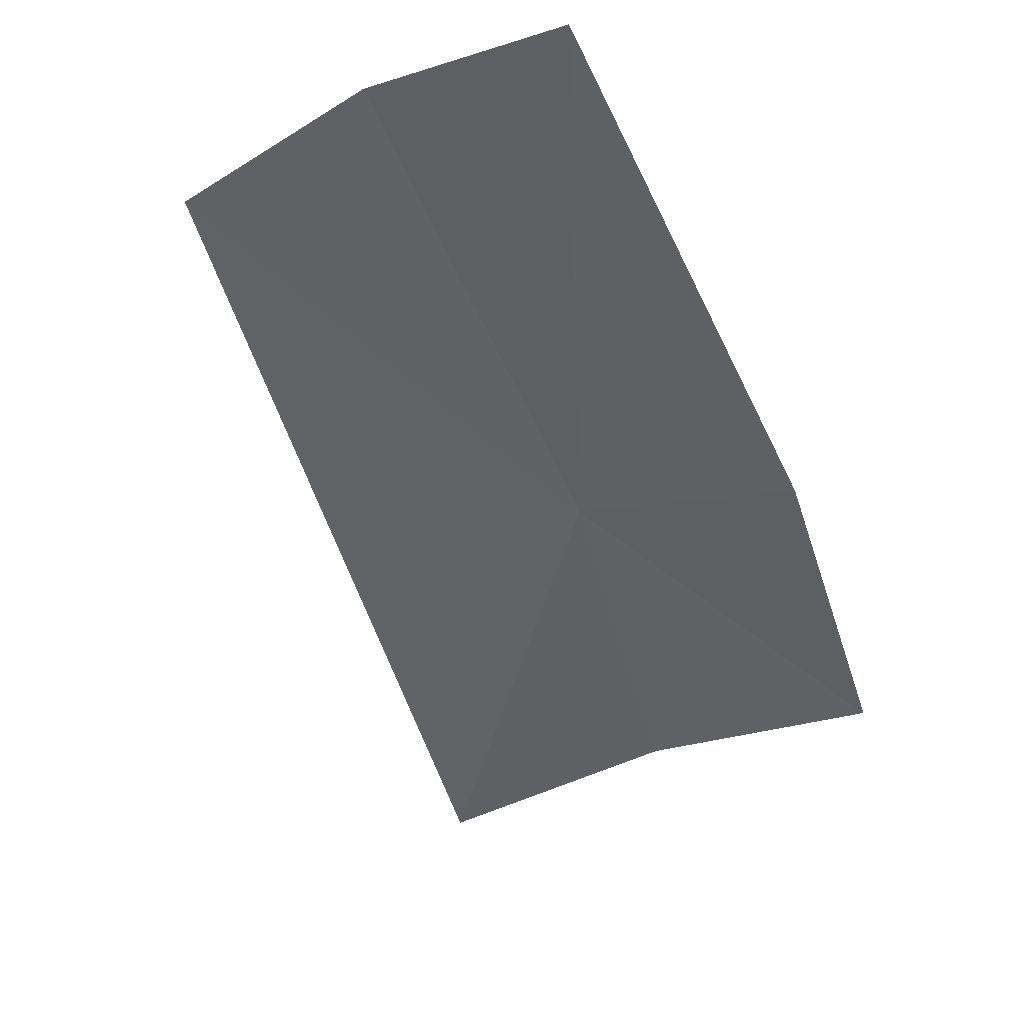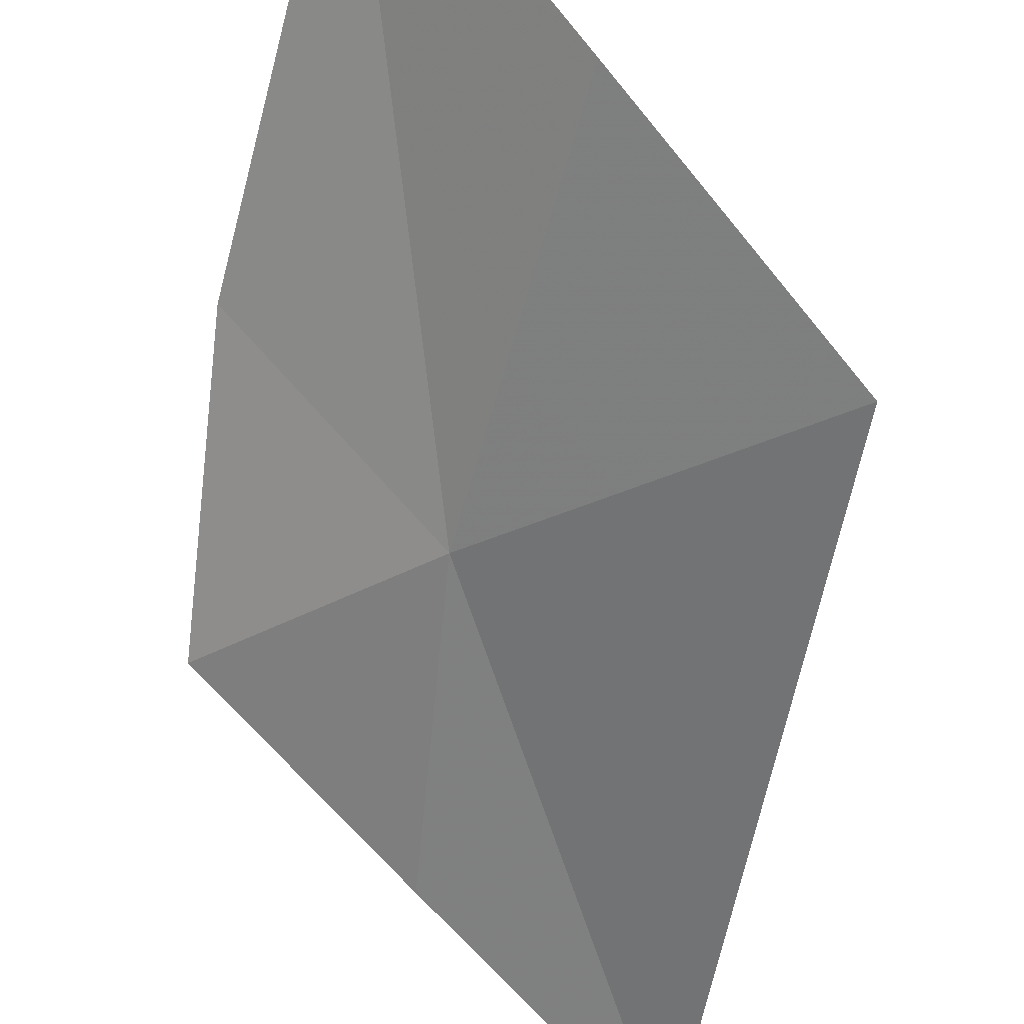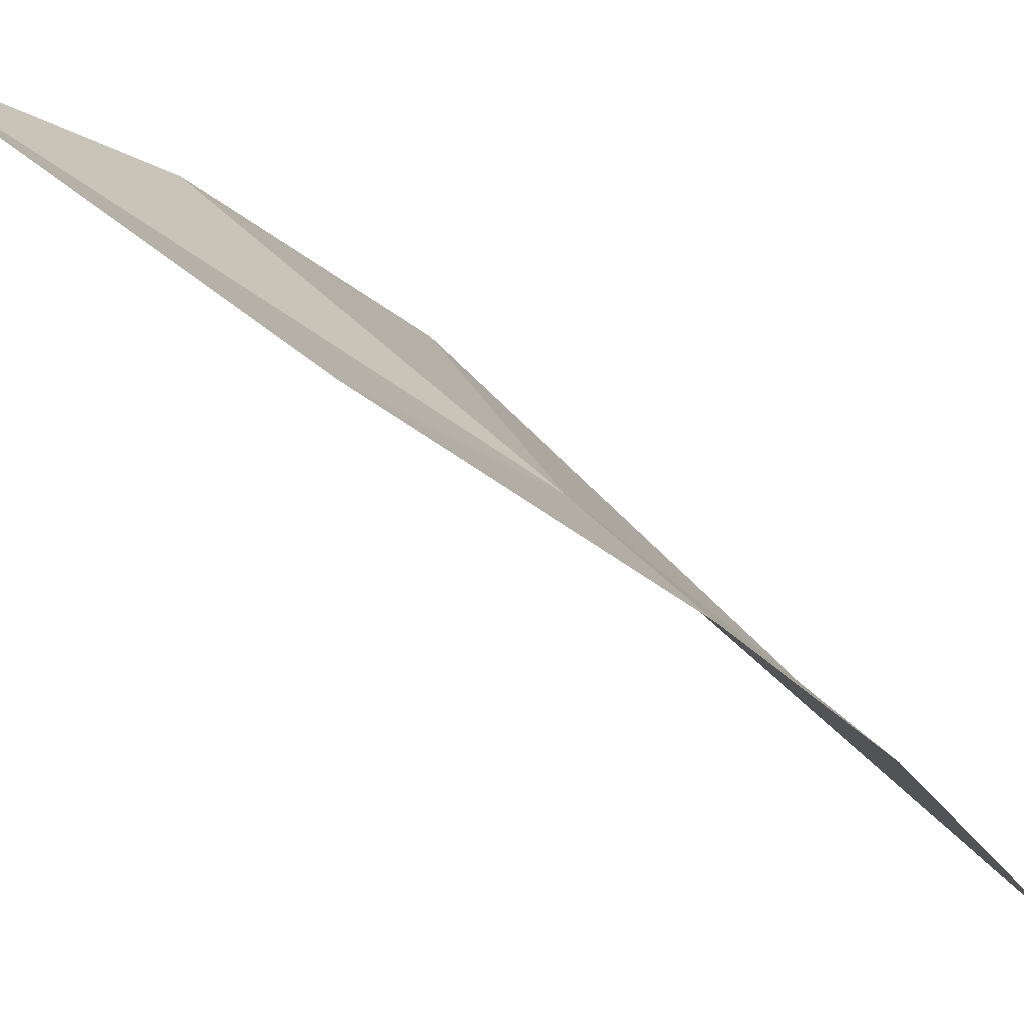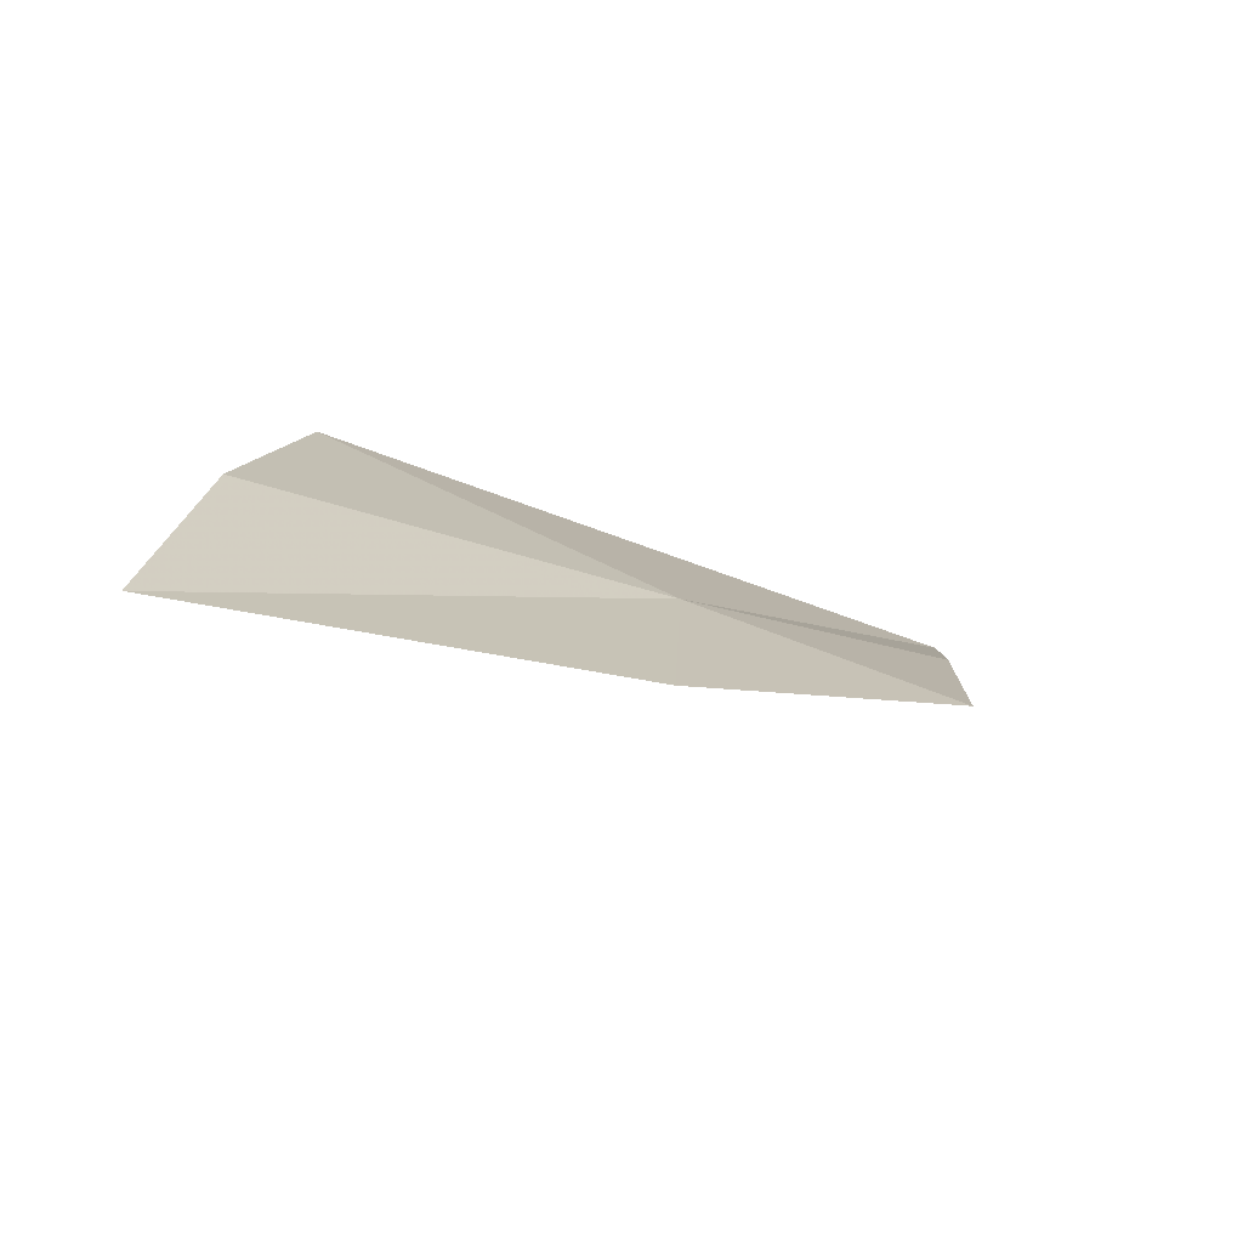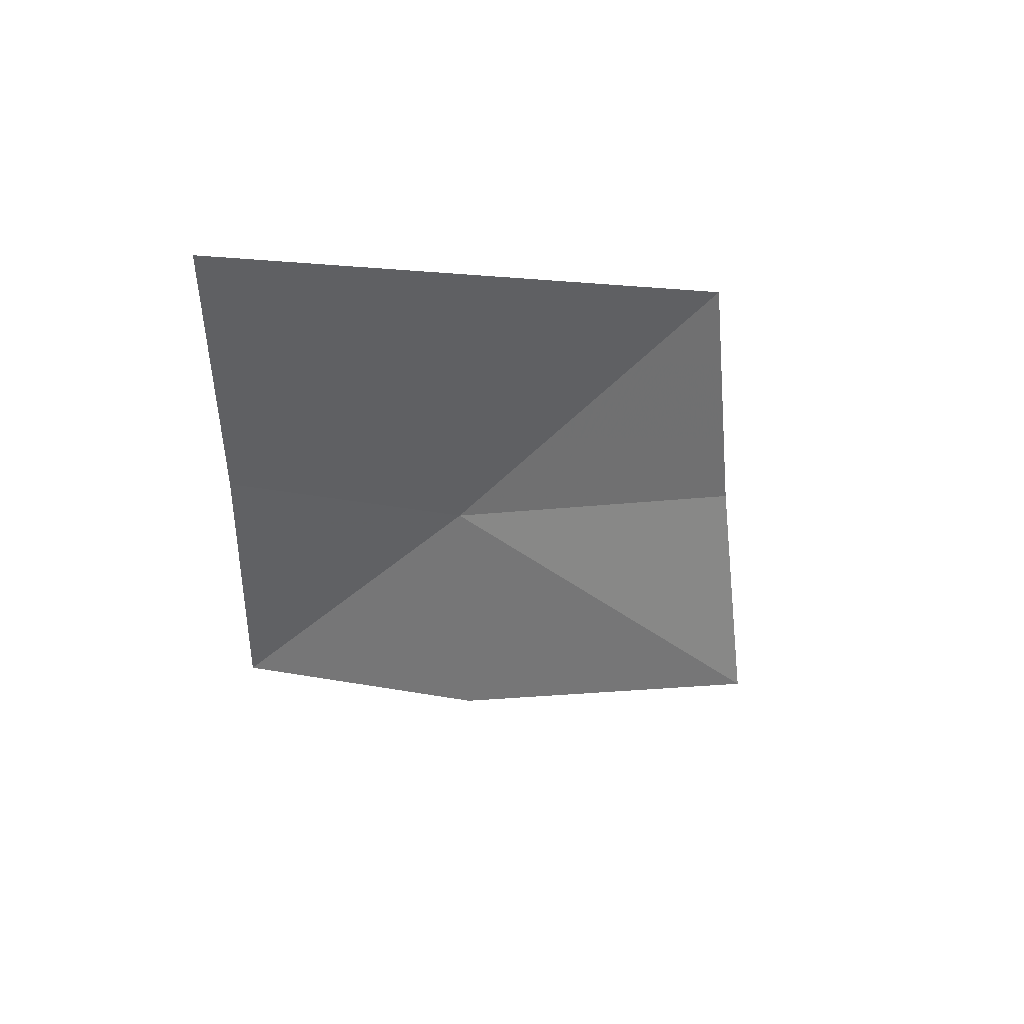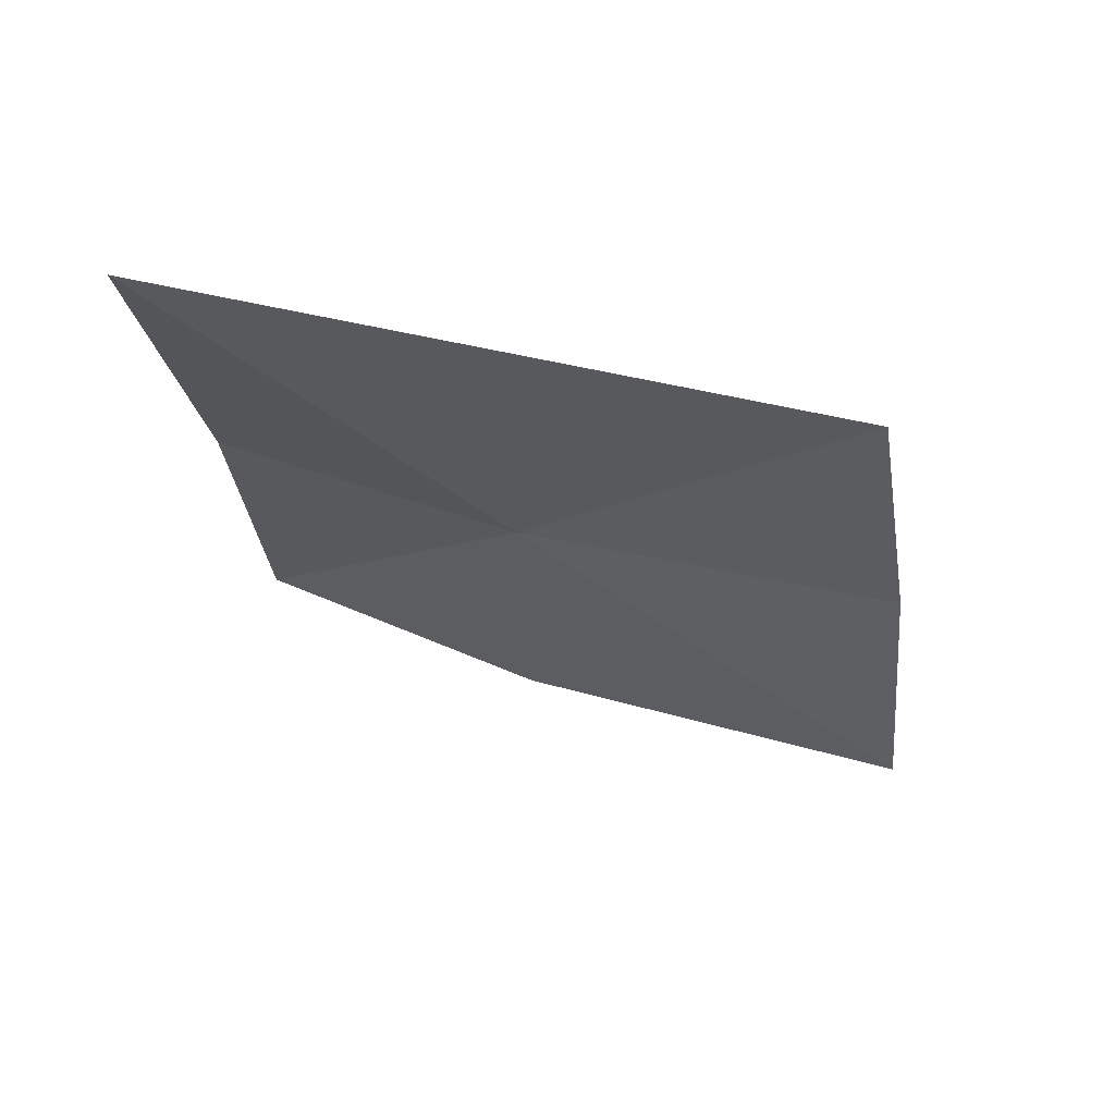
<metadata>
{"format":"obj","ext":"obj","renderer":"f3d","projection":"perspective","resolution":1024,"background":"white","views":[{"elev":-0.3,"azim":145.6,"up":"+Y"},{"elev":78.3,"azim":-43.9,"up":"+Y"},{"elev":-18.0,"azim":-143.8,"up":"+Y"},{"elev":-72.6,"azim":-155.7,"up":"+Z"},{"elev":33.5,"azim":7.6,"up":"+Z"},{"elev":51.7,"azim":43.7,"up":"+Z"}]}
</metadata>
<code>
v 0.02616 -0.2802 0.7319
v 0.04126 -0.2662 0.7416
v 0.04256 -0.2634 0.724
v 0.04441 -0.2634 0.7072
v 0.02644 -0.2794 0.7164
v 0.01457 -0.2895 0.7257
v 0.01497 -0.2922 0.741
v 0.01559 -0.2971 0.7578
f 1 3 2
f 1 5 4
f 1 4 3
f 1 7 6
f 1 6 5
f 1 8 7
f 1 2 8

</code>
